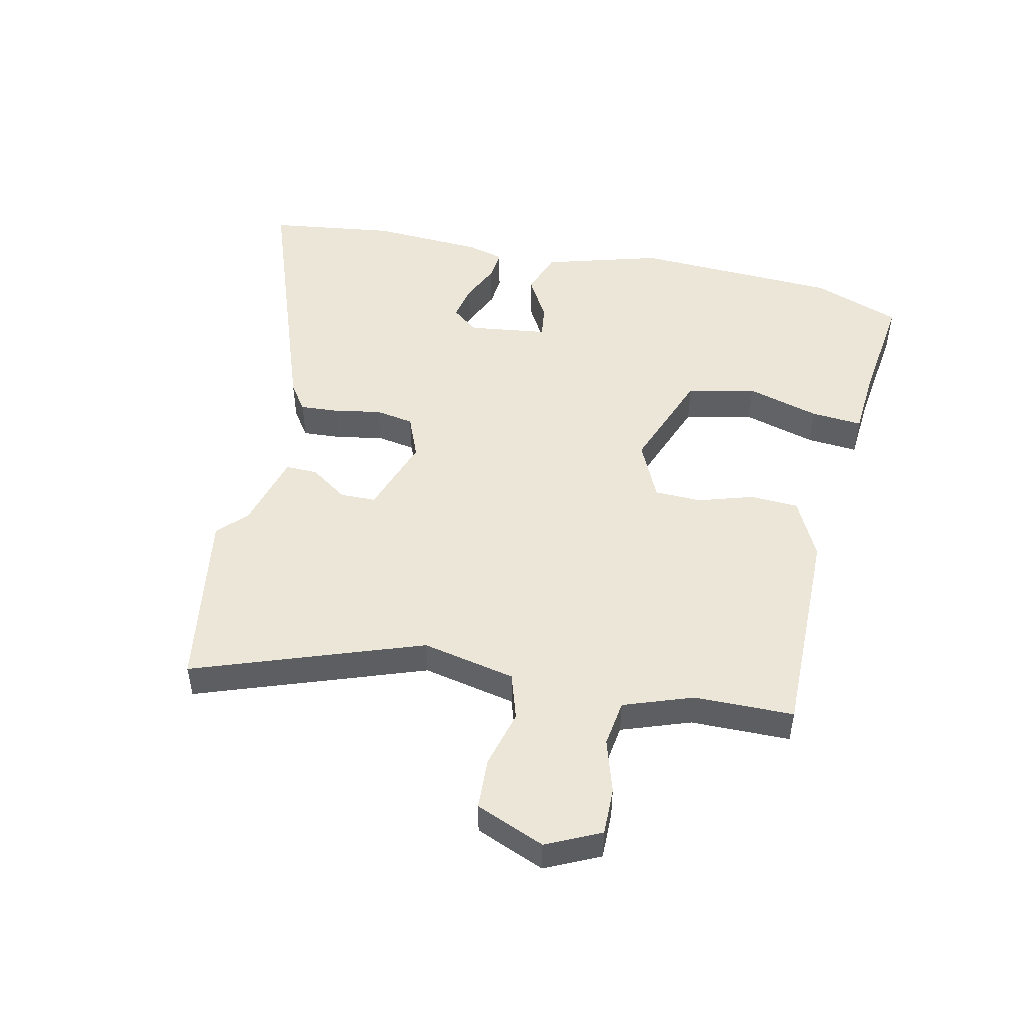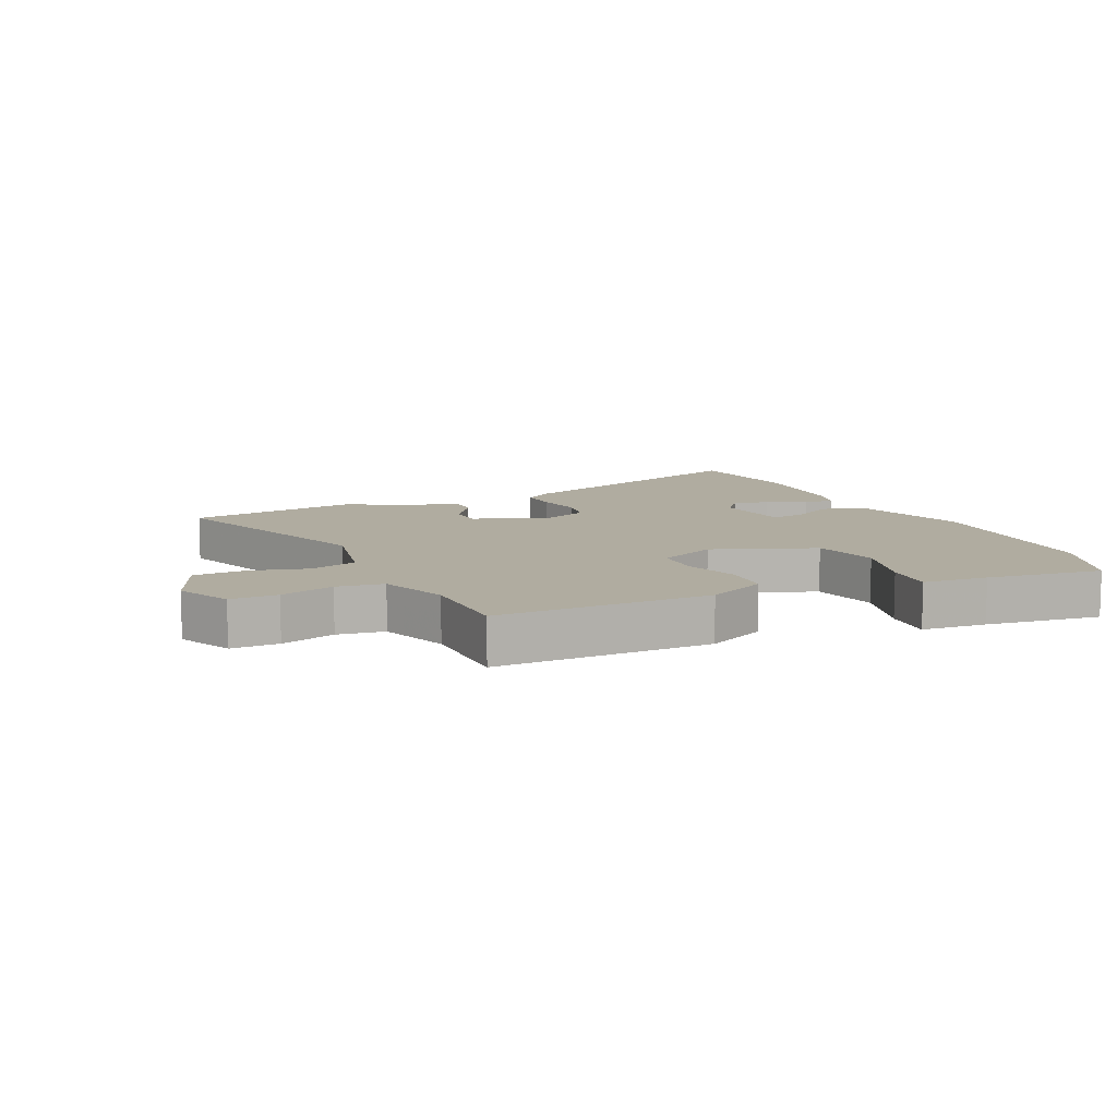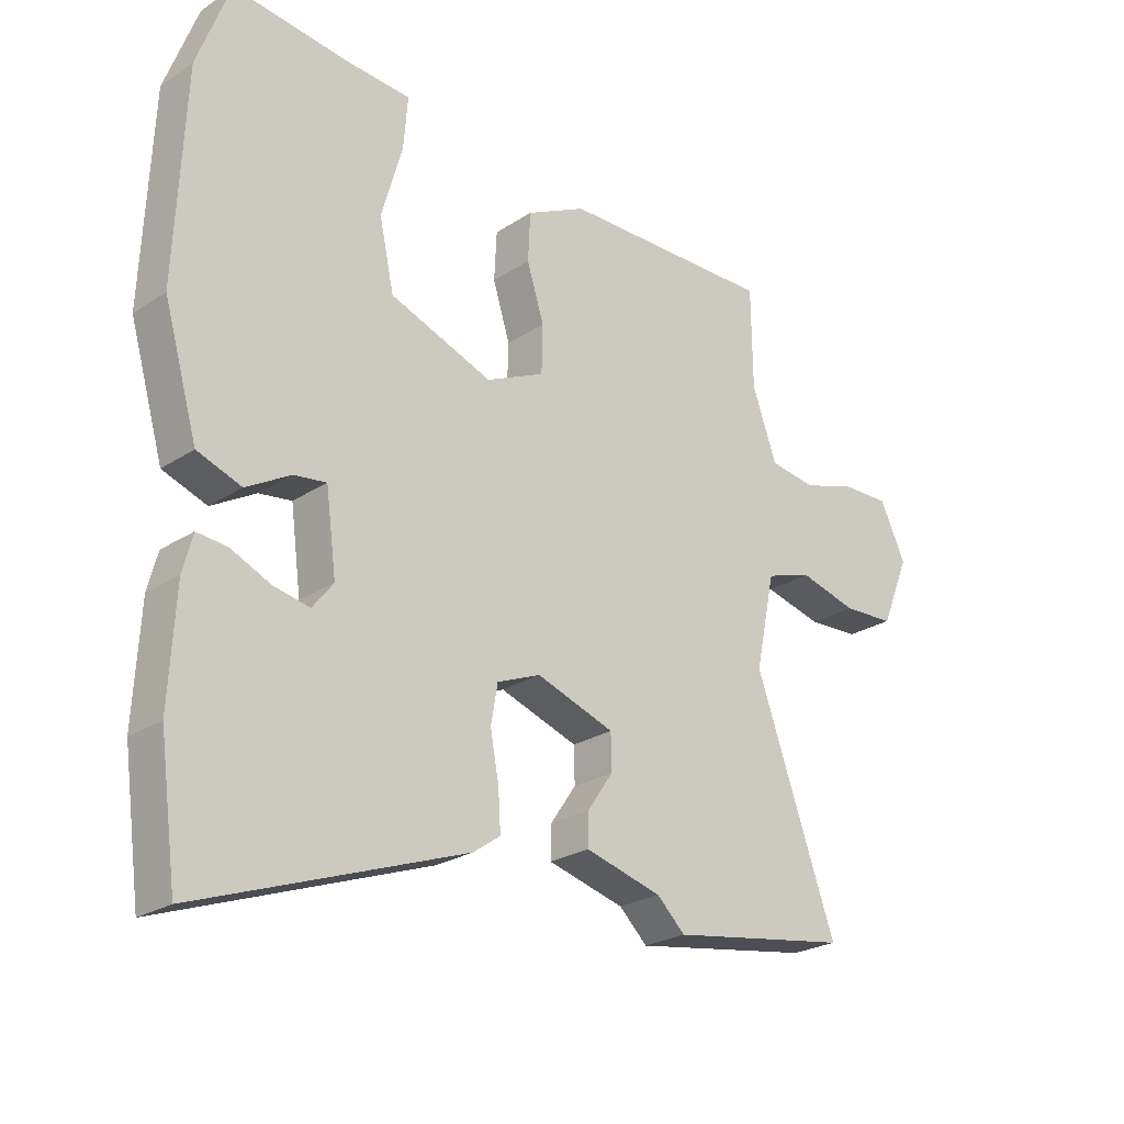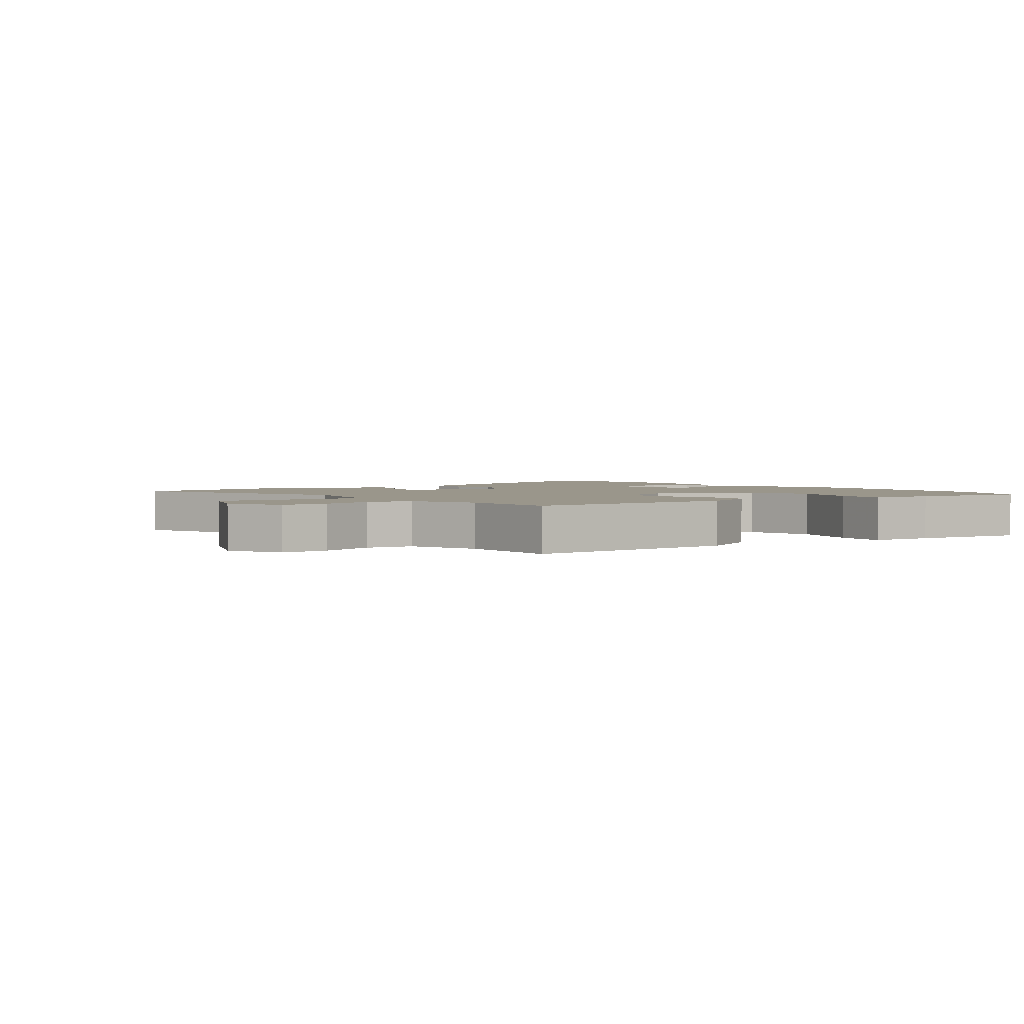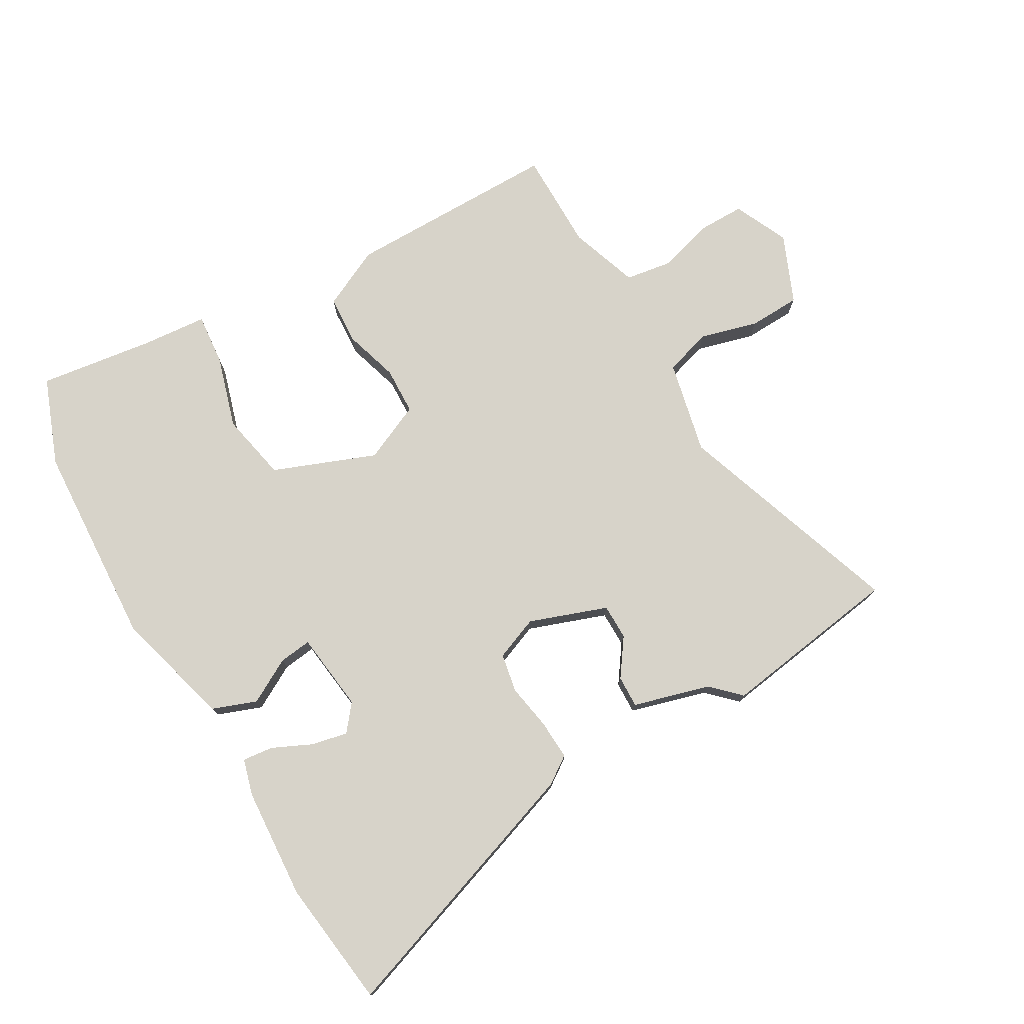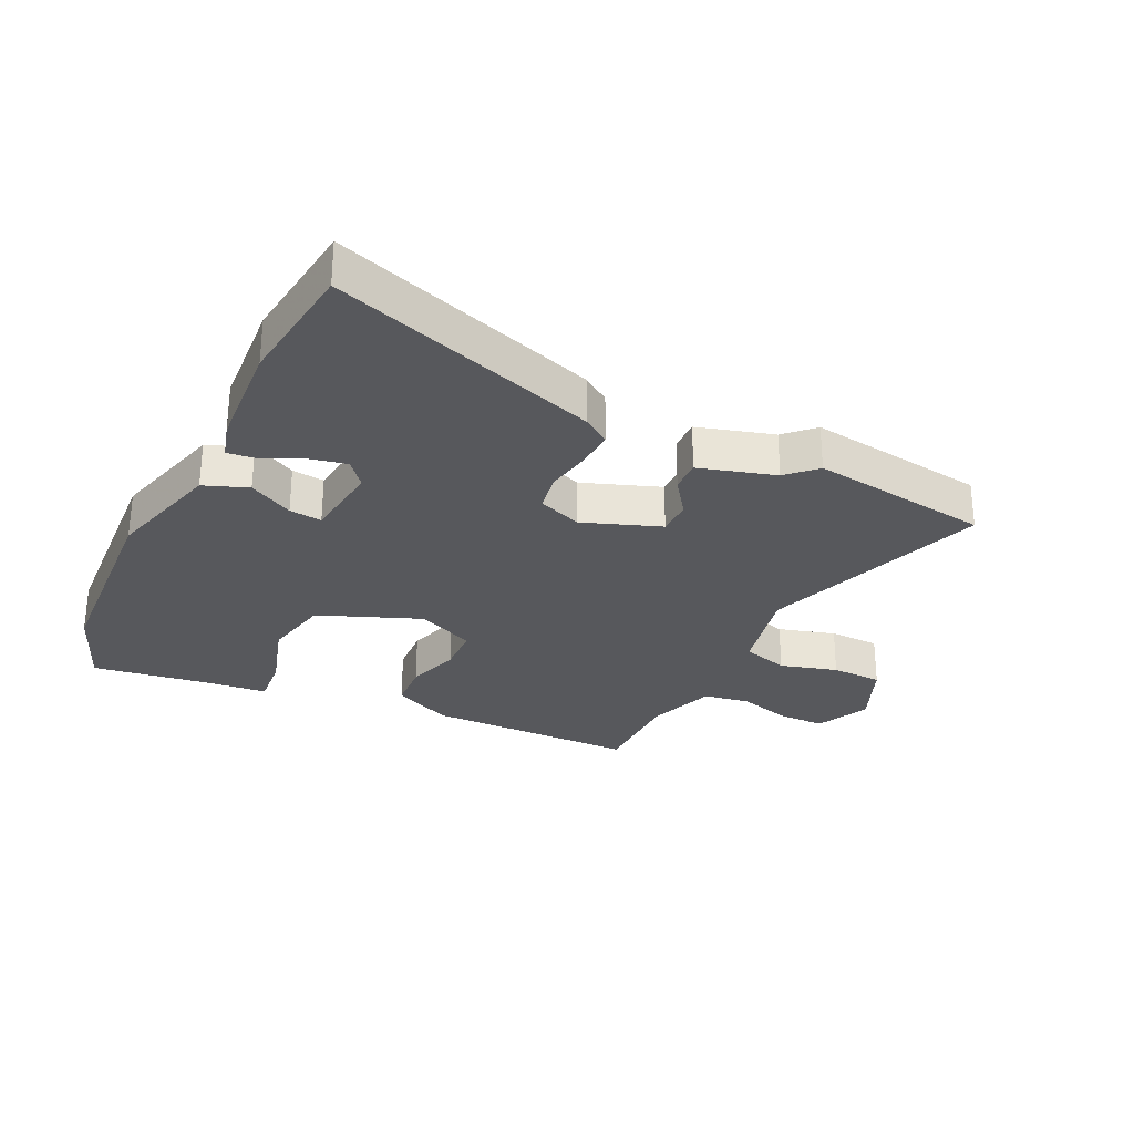
<metadata>
{"format":"obj","ext":"obj","renderer":"f3d","projection":"perspective","resolution":1024,"background":"white","views":[{"elev":49.0,"azim":-77.5,"up":"+Y"},{"elev":10.0,"azim":-24.5,"up":"+Y"},{"elev":-24.3,"azim":137.0,"up":"+Z"},{"elev":2.3,"azim":-36.8,"up":"+Y"},{"elev":76.2,"azim":150.6,"up":"+Y"},{"elev":-28.6,"azim":155.1,"up":"+Y"}]}
</metadata>
<code>
v 0.475 0.07 0.567
v 0.528 0.07 0.425
v 0.543 0.07 0.09
v 0.488 0.07 -0.101
v 0.416 0.07 -0.127
v 0.344 0.07 -0.086
v 0.291 0.07 -0.079
v 0.274 0.07 -0.208
v 0.308 0.07 -0.251
v 0.367 0.07 -0.239
v 0.431 0.07 -0.21
v 0.481 0.07 -0.205
v 0.497 0.07 -0.265
v 0.507 0.07 -0.446
v 0.479 0.07 -0.653
v 0.046 0.07 -0.498
v 0.002 0.07 -0.467
v 0.006 0.07 -0.403
v 0.02 0.07 -0.328
v 0.009 0.07 -0.265
v -0.062 0.07 -0.236
v -0.189 0.07 -0.28
v -0.19 0.07 -0.338
v -0.148 0.07 -0.399
v -0.147 0.07 -0.451
v -0.272 0.07 -0.485
v -0.318 0.07 -0.529
v -0.612 0.07 -0.482
v -0.48 0.07 -0.112
v -0.512 0.07 0.04
v -0.588 0.07 0.064
v -0.682 0.07 0.039
v -0.766 0.07 0.043
v -0.812 0.07 0.155
v -0.77 0.07 0.243
v -0.693 0.07 0.242
v -0.605 0.07 0.215
v -0.529 0.07 0.226
v -0.489 0.07 0.338
v -0.487 0.07 0.5
v -0.139 0.07 0.496
v -0.042 0.07 0.448
v -0.038 0.07 0.369
v -0.066 0.07 0.28
v -0.064 0.07 0.203
v 0.031 0.07 0.159
v 0.198 0.07 0.222
v 0.222 0.07 0.333
v 0.188 0.07 0.451
v 0.181 0.07 0.535
v 0.287 0.07 0.543
v 0.475 0 0.567
v 0.528 0 0.425
v 0.543 0 0.09
v 0.488 0 -0.101
v 0.416 0 -0.127
v 0.344 0 -0.086
v 0.291 0 -0.079
v 0.274 0 -0.208
v 0.308 0 -0.251
v 0.367 0 -0.239
v 0.431 0 -0.21
v 0.481 0 -0.205
v 0.497 0 -0.265
v 0.507 0 -0.446
v 0.479 0 -0.653
v 0.046 0 -0.498
v 0.002 0 -0.467
v 0.006 0 -0.403
v 0.02 0 -0.328
v 0.009 0 -0.265
v -0.062 0 -0.236
v -0.189 0 -0.28
v -0.19 0 -0.338
v -0.148 0 -0.399
v -0.147 0 -0.451
v -0.272 0 -0.485
v -0.318 0 -0.529
v -0.612 0 -0.482
v -0.48 0 -0.112
v -0.512 0 0.04
v -0.588 0 0.064
v -0.682 0 0.039
v -0.766 0 0.043
v -0.812 0 0.155
v -0.77 0 0.243
v -0.693 0 0.242
v -0.605 0 0.215
v -0.529 0 0.226
v -0.489 0 0.338
v -0.487 0 0.5
v -0.139 0 0.496
v -0.042 0 0.448
v -0.038 0 0.369
v -0.066 0 0.28
v -0.064 0 0.203
v 0.031 0 0.159
v 0.198 0 0.222
v 0.222 0 0.333
v 0.188 0 0.451
v 0.181 0 0.535
v 0.287 0 0.543
f 48 49 50 51
f 47 48 51 1
f 41 42 43 44
f 39 40 41 44
f 38 39 44 45
f 37 38 45 46
f 35 36 37
f 34 35 37
f 31 32 33 34
f 30 31 34 37
f 26 27 28 29
f 26 29 30
f 23 24 25 26
f 22 23 26 30
f 21 22 30 37
f 16 17 18 19
f 14 15 16 19
f 14 19 20
f 10 11 12 13
f 9 10 13 14
f 3 4 5 6
f 3 6 7
f 47 1 2 3
f 46 47 3 7
f 9 14 20 21
f 8 9 21 37
f 7 8 37 46
f 102 101 100 99
f 52 102 99 98
f 95 94 93 92
f 95 92 91 90
f 96 95 90 89
f 97 96 89 88
f 88 87 86
f 88 86 85
f 85 84 83 82
f 88 85 82 81
f 80 79 78 77
f 81 80 77
f 77 76 75 74
f 81 77 74 73
f 88 81 73 72
f 70 69 68 67
f 70 67 66 65
f 71 70 65
f 64 63 62 61
f 65 64 61 60
f 57 56 55 54
f 58 57 54
f 54 53 52 98
f 58 54 98 97
f 72 71 65 60
f 88 72 60 59
f 97 88 59 58
f 1 52 53 2
f 2 53 54 3
f 3 54 55 4
f 4 55 56 5
f 5 56 57 6
f 6 57 58 7
f 7 58 59 8
f 8 59 60 9
f 9 60 61 10
f 10 61 62 11
f 11 62 63 12
f 12 63 64 13
f 13 64 65 14
f 14 65 66 15
f 15 66 67 16
f 16 67 68 17
f 17 68 69 18
f 18 69 70 19
f 19 70 71 20
f 20 71 72 21
f 21 72 73 22
f 22 73 74 23
f 23 74 75 24
f 24 75 76 25
f 25 76 77 26
f 26 77 78 27
f 27 78 79 28
f 28 79 80 29
f 29 80 81 30
f 30 81 82 31
f 31 82 83 32
f 32 83 84 33
f 33 84 85 34
f 34 85 86 35
f 35 86 87 36
f 36 87 88 37
f 37 88 89 38
f 38 89 90 39
f 39 90 91 40
f 40 91 92 41
f 41 92 93 42
f 42 93 94 43
f 43 94 95 44
f 44 95 96 45
f 45 96 97 46
f 46 97 98 47
f 47 98 99 48
f 48 99 100 49
f 49 100 101 50
f 50 101 102 51
f 51 102 52 1

</code>
